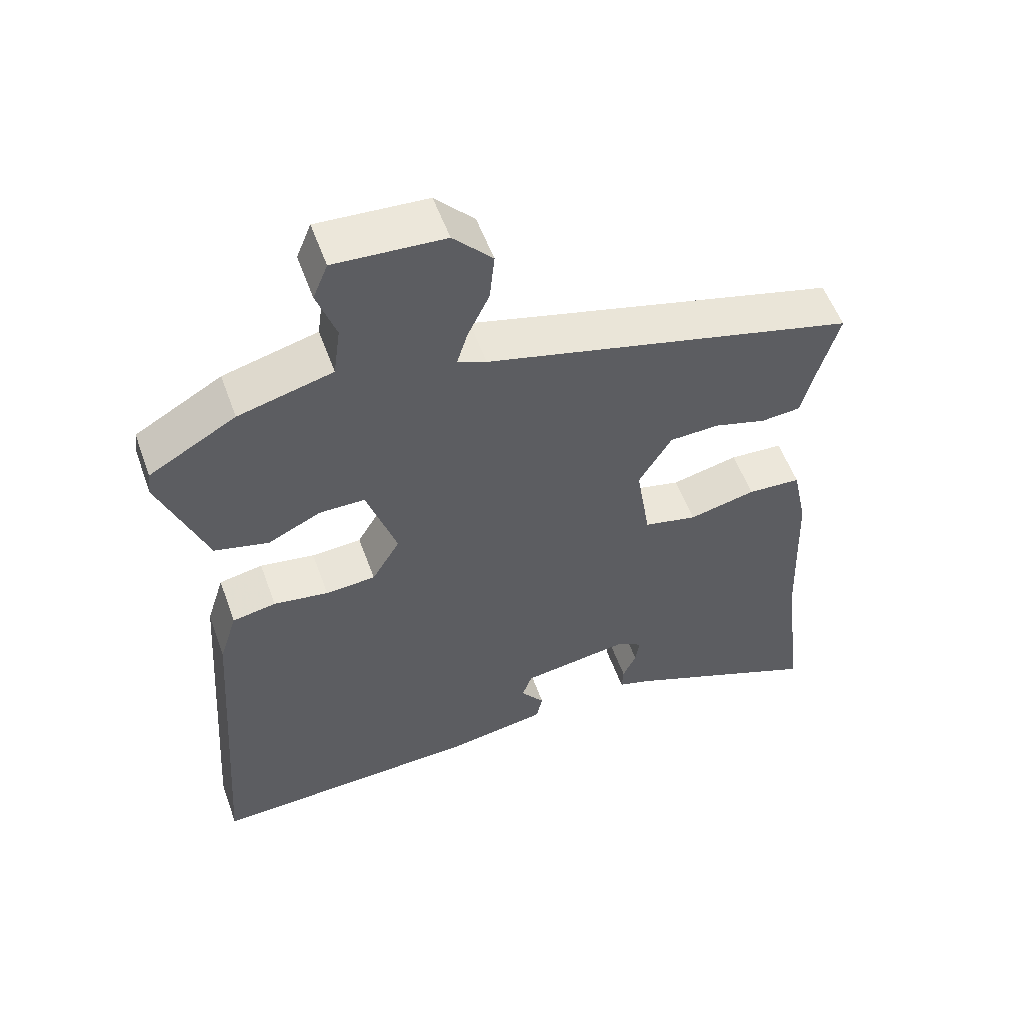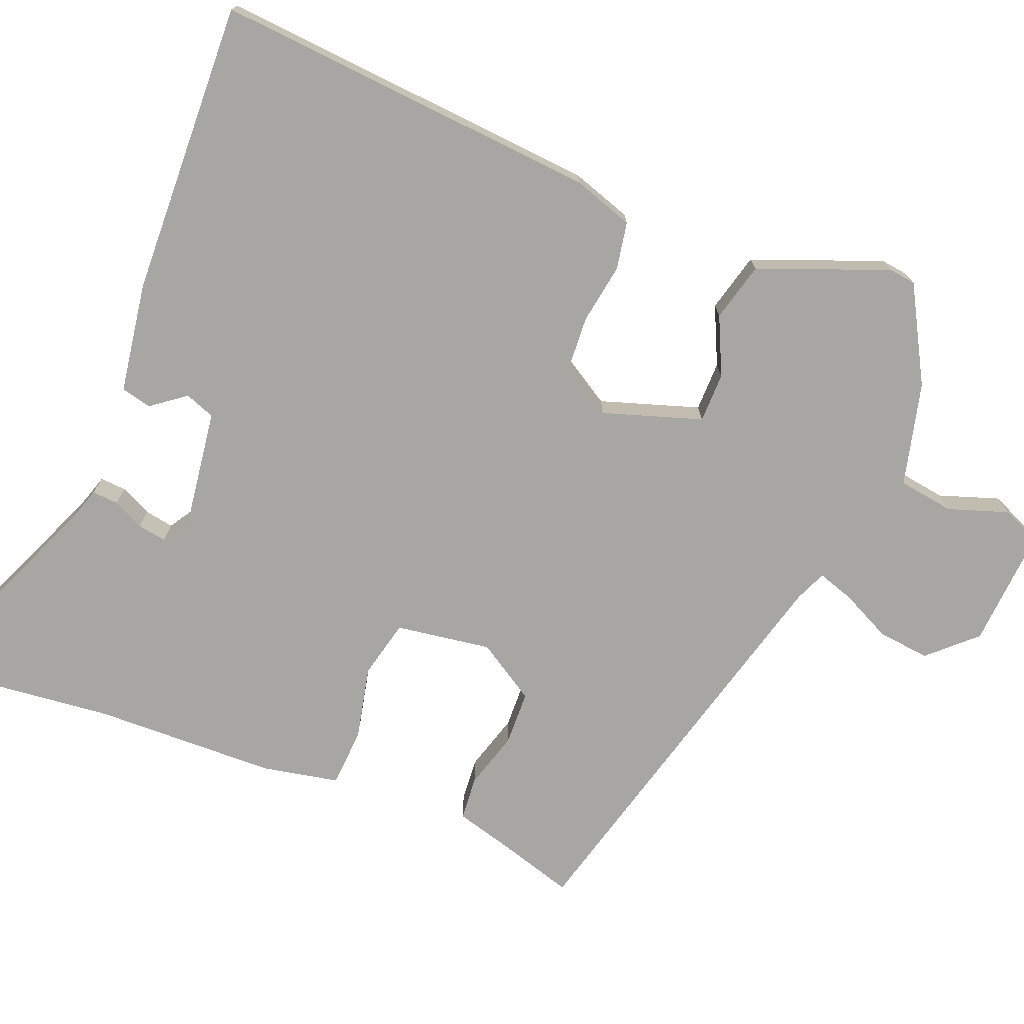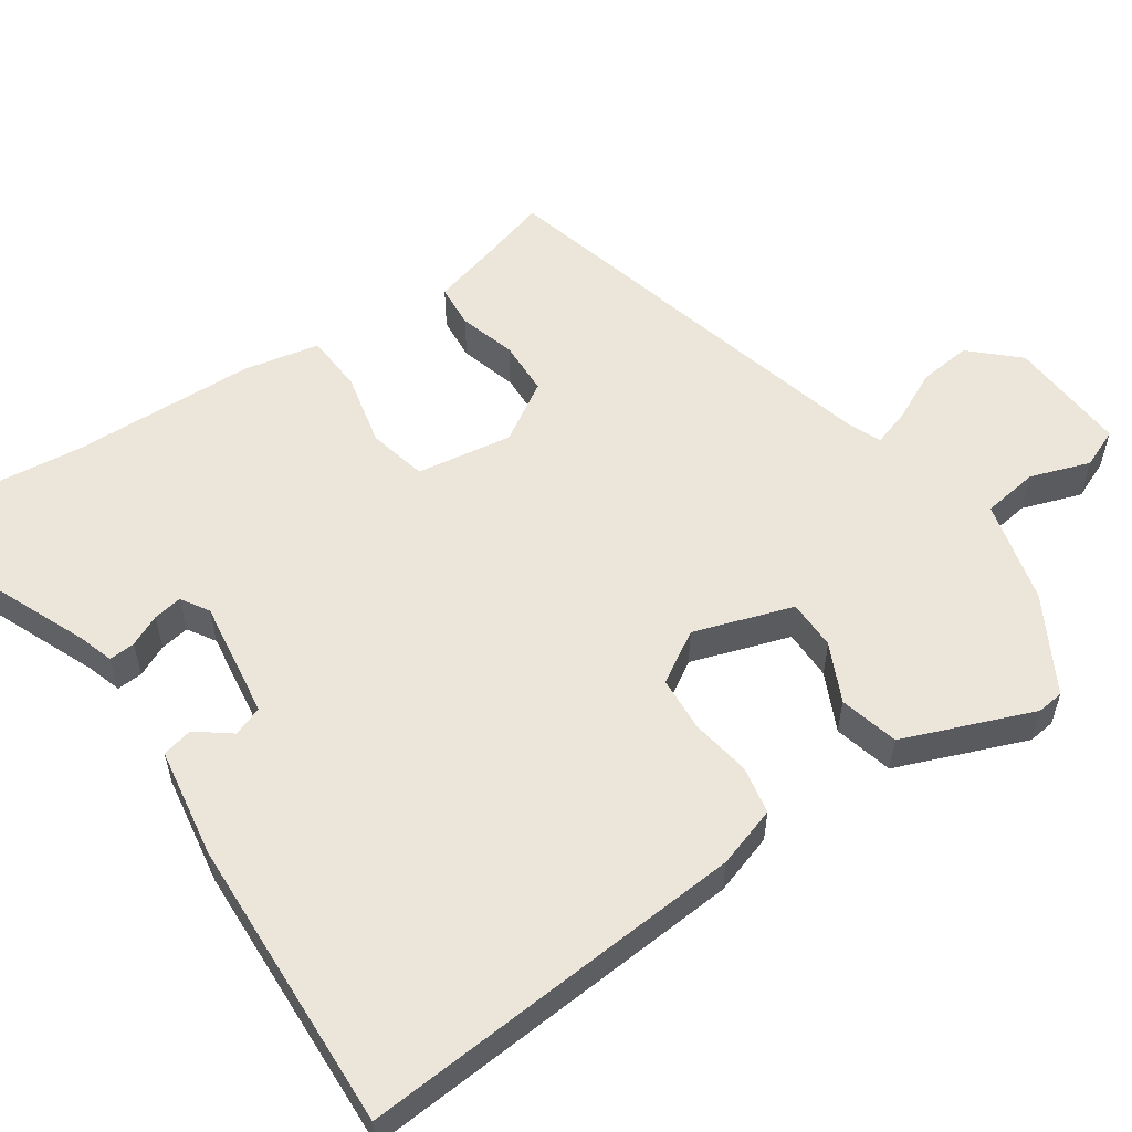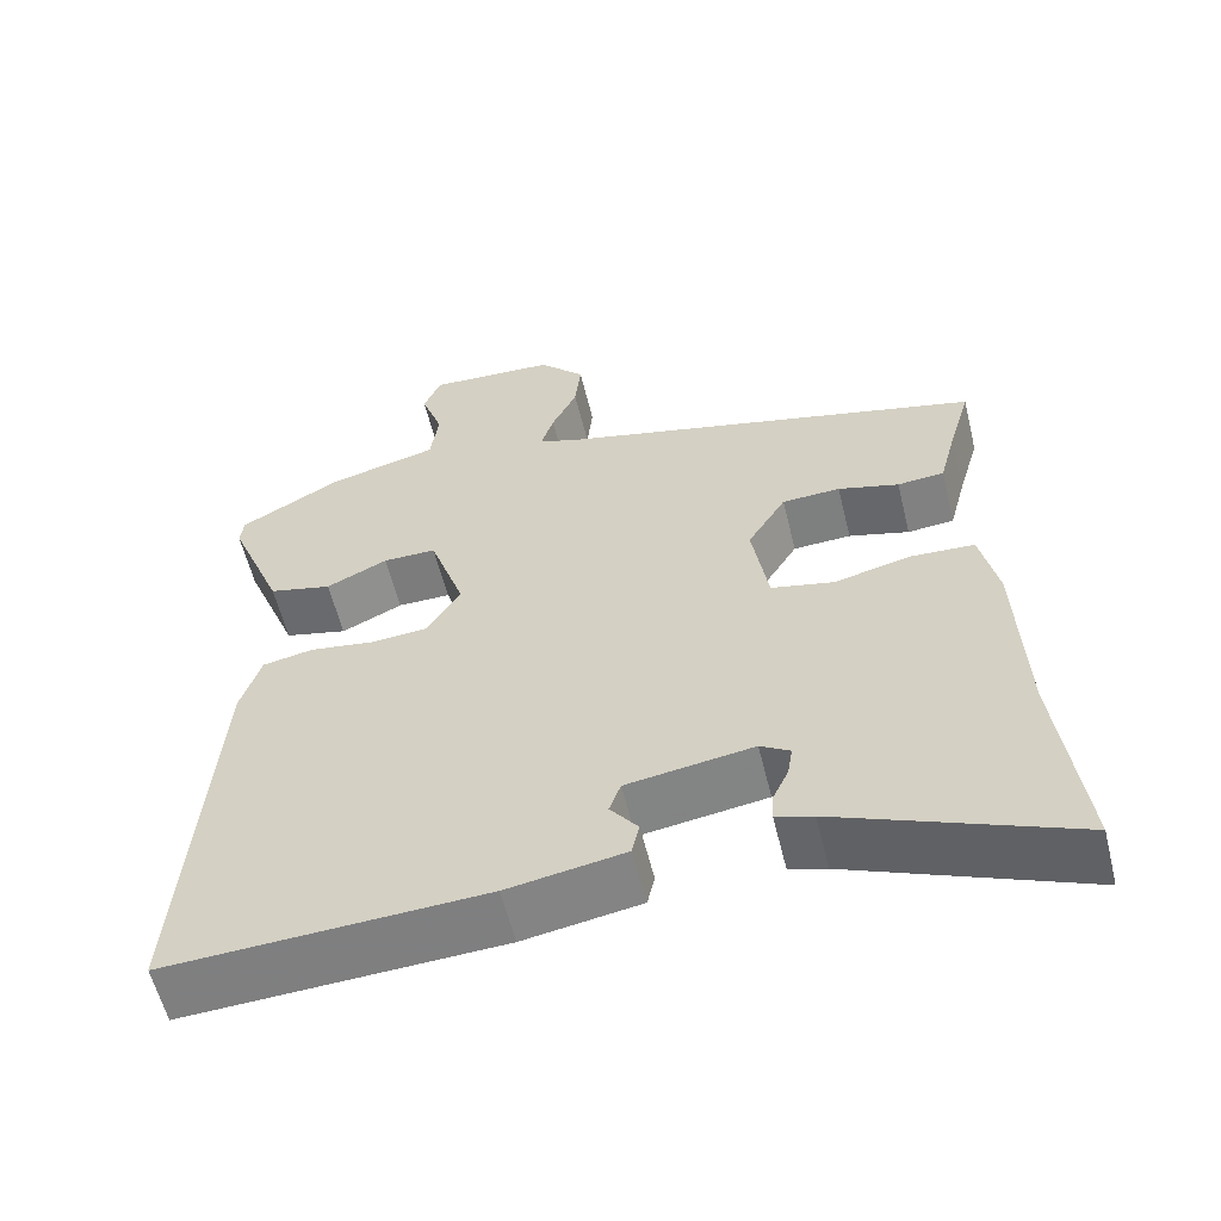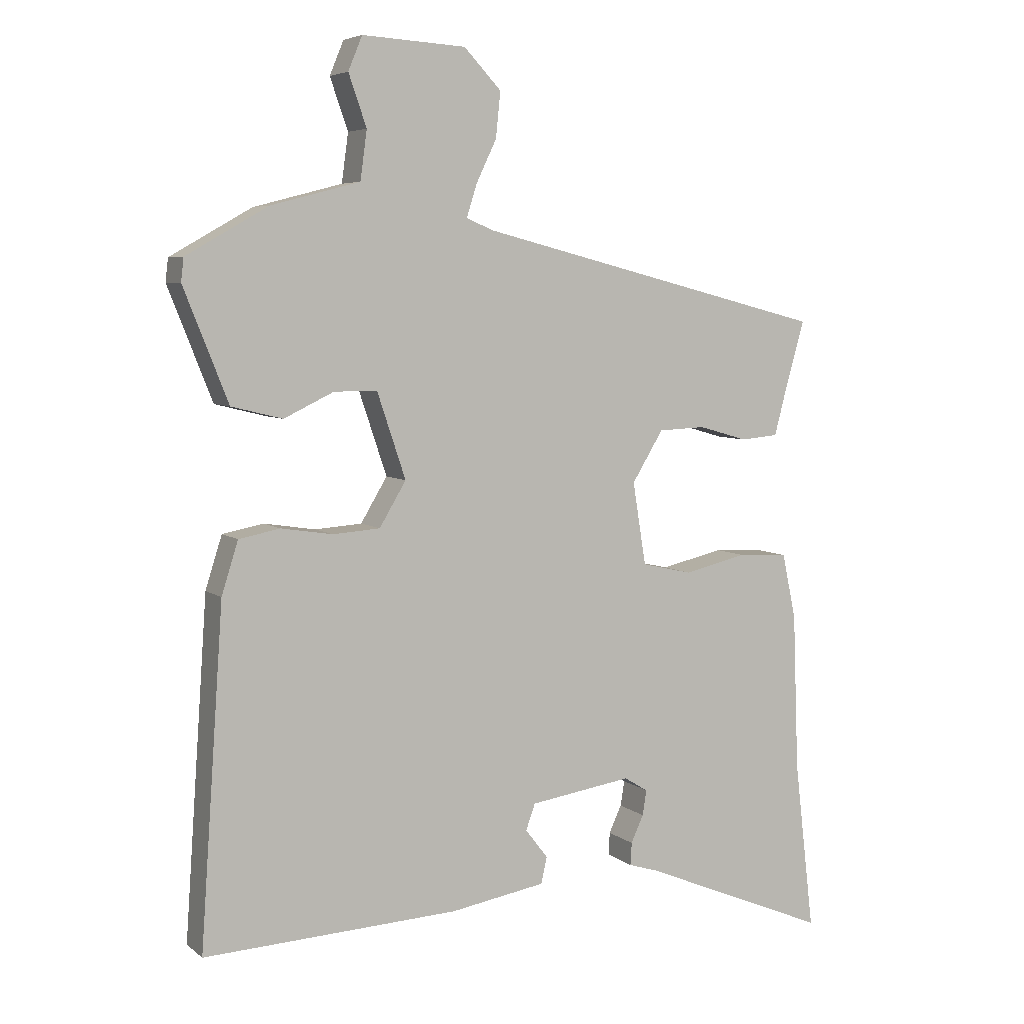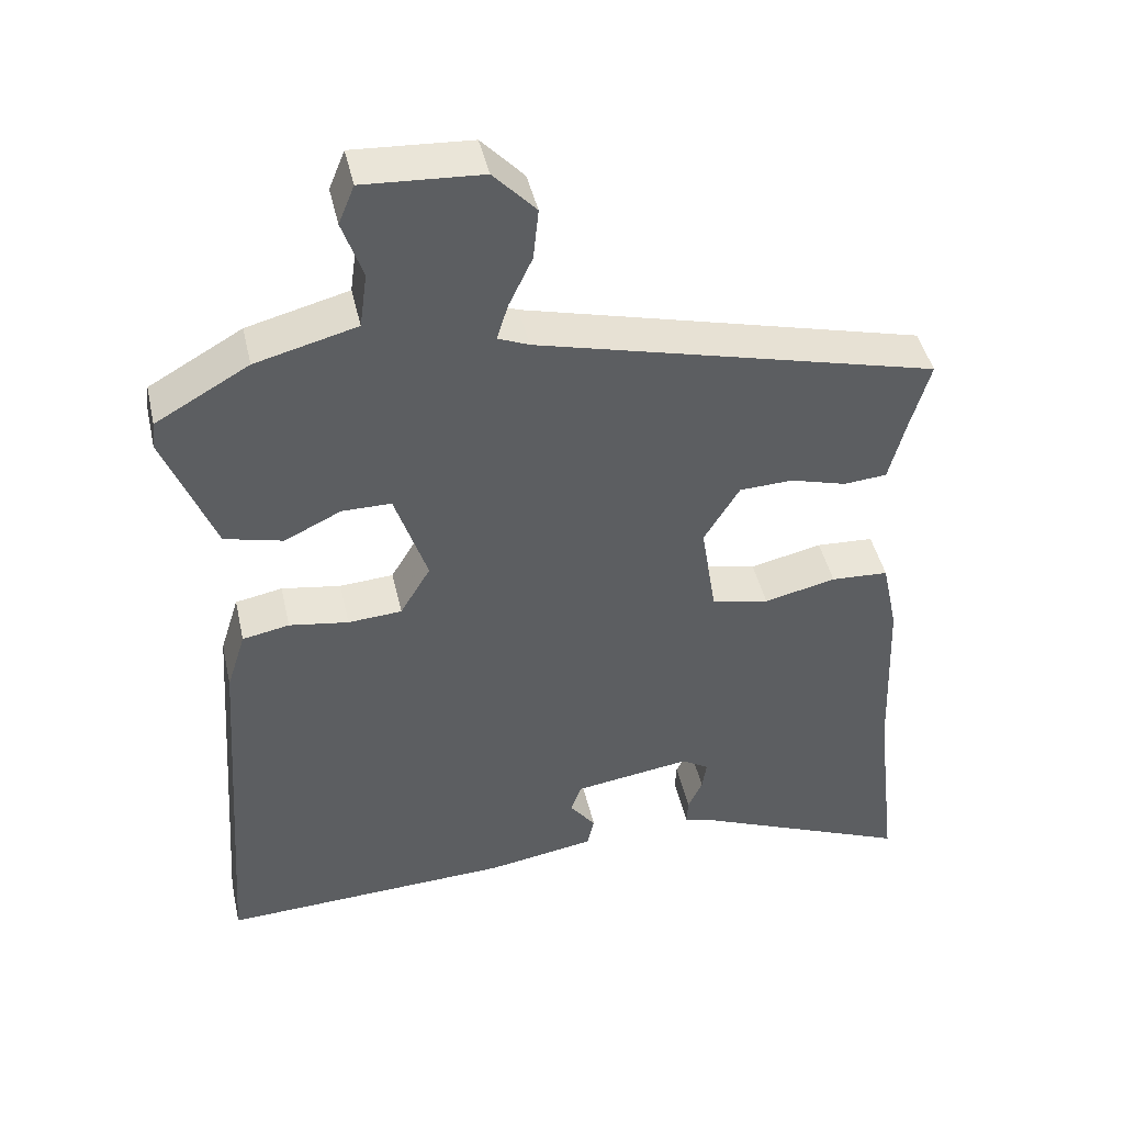
<metadata>
{"format":"obj","ext":"obj","renderer":"f3d","projection":"perspective","resolution":1024,"background":"white","views":[{"elev":54.8,"azim":-19.7,"up":"+Z"},{"elev":-74.1,"azim":-112.4,"up":"+Y"},{"elev":56.4,"azim":-124.6,"up":"+Y"},{"elev":-58.8,"azim":13.8,"up":"+Z"},{"elev":5.8,"azim":-26.0,"up":"+Z"},{"elev":44.2,"azim":-12.6,"up":"+Z"}]}
</metadata>
<code>
v -0.5 0.07 -0.499
v -0.465 0.07 0.005
v -0.44 0.07 0.084
v -0.378 0.07 0.096
v -0.3 0.07 0.084
v -0.229 0.07 0.089
v -0.189 0.07 0.156
v -0.232 0.07 0.284
v -0.297 0.07 0.284
v -0.372 0.07 0.248
v -0.449 0.07 0.267
v -0.516 0.07 0.435
v -0.512 0.07 0.47
v -0.389 0.07 0.54
v -0.255 0.07 0.575
v -0.245 0.07 0.648
v -0.272 0.07 0.725
v -0.251 0.07 0.776
v -0.095 0.07 0.767
v -0.039 0.07 0.708
v -0.046 0.07 0.64
v -0.077 0.07 0.575
v -0.092 0.07 0.527
v -0.051 0.07 0.51
v 0.479 0.07 0.376
v 0.452 0.07 0.282
v 0.431 0.07 0.202
v 0.374 0.07 0.197
v 0.3 0.07 0.218
v 0.229 0.07 0.215
v 0.182 0.07 0.138
v 0.202 0.07 0.014
v 0.278 0.07 -0.003
v 0.373 0.07 0.019
v 0.449 0.07 0.015
v 0.47 0.07 -0.084
v 0.479 0.07 -0.322
v 0.509 0.07 -0.578
v 0.225 0.07 -0.46
v 0.18 0.07 -0.446
v 0.182 0.07 -0.412
v 0.201 0.07 -0.371
v 0.207 0.07 -0.333
v 0.171 0.07 -0.311
v 0.017 0.07 -0.334
v 0.003 0.07 -0.373
v 0.037 0.07 -0.417
v 0.028 0.07 -0.457
v -0.115 0.07 -0.481
v -0.5 0 -0.499
v -0.465 0 0.005
v -0.44 0 0.084
v -0.378 0 0.096
v -0.3 0 0.084
v -0.229 0 0.089
v -0.189 0 0.156
v -0.232 0 0.284
v -0.297 0 0.284
v -0.372 0 0.248
v -0.449 0 0.267
v -0.516 0 0.435
v -0.512 0 0.47
v -0.389 0 0.54
v -0.255 0 0.575
v -0.245 0 0.648
v -0.272 0 0.725
v -0.251 0 0.776
v -0.095 0 0.767
v -0.039 0 0.708
v -0.046 0 0.64
v -0.077 0 0.575
v -0.092 0 0.527
v -0.051 0 0.51
v 0.479 0 0.376
v 0.452 0 0.282
v 0.431 0 0.202
v 0.374 0 0.197
v 0.3 0 0.218
v 0.229 0 0.215
v 0.182 0 0.138
v 0.202 0 0.014
v 0.278 0 -0.003
v 0.373 0 0.019
v 0.449 0 0.015
v 0.47 0 -0.084
v 0.479 0 -0.322
v 0.509 0 -0.578
v 0.225 0 -0.46
v 0.18 0 -0.446
v 0.182 0 -0.412
v 0.201 0 -0.371
v 0.207 0 -0.333
v 0.171 0 -0.311
v 0.017 0 -0.334
v 0.003 0 -0.373
v 0.037 0 -0.417
v 0.028 0 -0.457
v -0.115 0 -0.481
f 2 3 4
f 1 2 4
f 49 1 4
f 48 49 4
f 47 48 4
f 46 47 4
f 45 46 4 5
f 44 45 5 6
f 43 44 6 7
f 39 40 41 42
f 39 42 43
f 38 39 43
f 37 38 43
f 36 37 43
f 35 36 43
f 34 35 43
f 33 34 43
f 32 33 43
f 43 7 8
f 32 43 8
f 31 32 8
f 26 27 28 29
f 26 29 30
f 25 26 30
f 24 25 30
f 30 31 8
f 24 30 8
f 23 24 8
f 20 21 22
f 19 20 22
f 18 19 22
f 17 18 22
f 16 17 22
f 22 23 8
f 16 22 8
f 15 16 8
f 13 14 15
f 12 13 15
f 11 12 15
f 10 11 15
f 9 10 15
f 8 9 15
f 53 52 51
f 53 51 50
f 53 50 98
f 53 98 97
f 53 97 96
f 53 96 95
f 54 53 95 94
f 55 54 94 93
f 56 55 93 92
f 91 90 89 88
f 92 91 88
f 92 88 87
f 92 87 86
f 92 86 85
f 92 85 84
f 92 84 83
f 92 83 82
f 92 82 81
f 57 56 92
f 57 92 81
f 57 81 80
f 78 77 76 75
f 79 78 75
f 79 75 74
f 79 74 73
f 57 80 79
f 57 79 73
f 57 73 72
f 71 70 69
f 71 69 68
f 71 68 67
f 71 67 66
f 71 66 65
f 57 72 71
f 57 71 65
f 57 65 64
f 64 63 62
f 64 62 61
f 64 61 60
f 64 60 59
f 64 59 58
f 64 58 57
f 1 50 51 2
f 2 51 52 3
f 3 52 53 4
f 4 53 54 5
f 5 54 55 6
f 6 55 56 7
f 7 56 57 8
f 8 57 58 9
f 9 58 59 10
f 10 59 60 11
f 11 60 61 12
f 12 61 62 13
f 13 62 63 14
f 14 63 64 15
f 15 64 65 16
f 16 65 66 17
f 17 66 67 18
f 18 67 68 19
f 19 68 69 20
f 20 69 70 21
f 21 70 71 22
f 22 71 72 23
f 23 72 73 24
f 24 73 74 25
f 25 74 75 26
f 26 75 76 27
f 27 76 77 28
f 28 77 78 29
f 29 78 79 30
f 30 79 80 31
f 31 80 81 32
f 32 81 82 33
f 33 82 83 34
f 34 83 84 35
f 35 84 85 36
f 36 85 86 37
f 37 86 87 38
f 38 87 88 39
f 39 88 89 40
f 40 89 90 41
f 41 90 91 42
f 42 91 92 43
f 43 92 93 44
f 44 93 94 45
f 45 94 95 46
f 46 95 96 47
f 47 96 97 48
f 48 97 98 49
f 49 98 50 1

</code>
